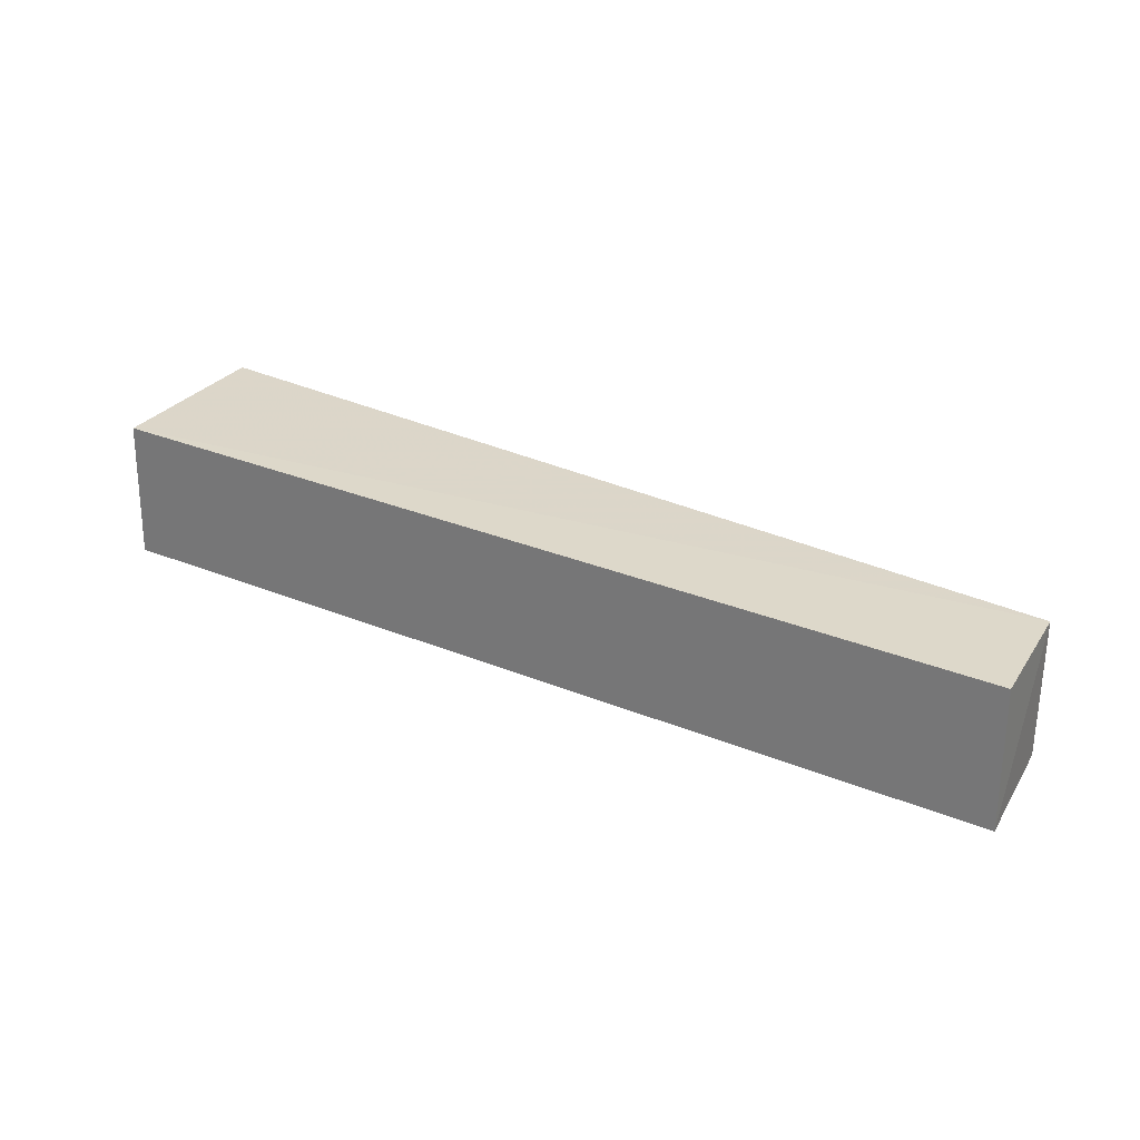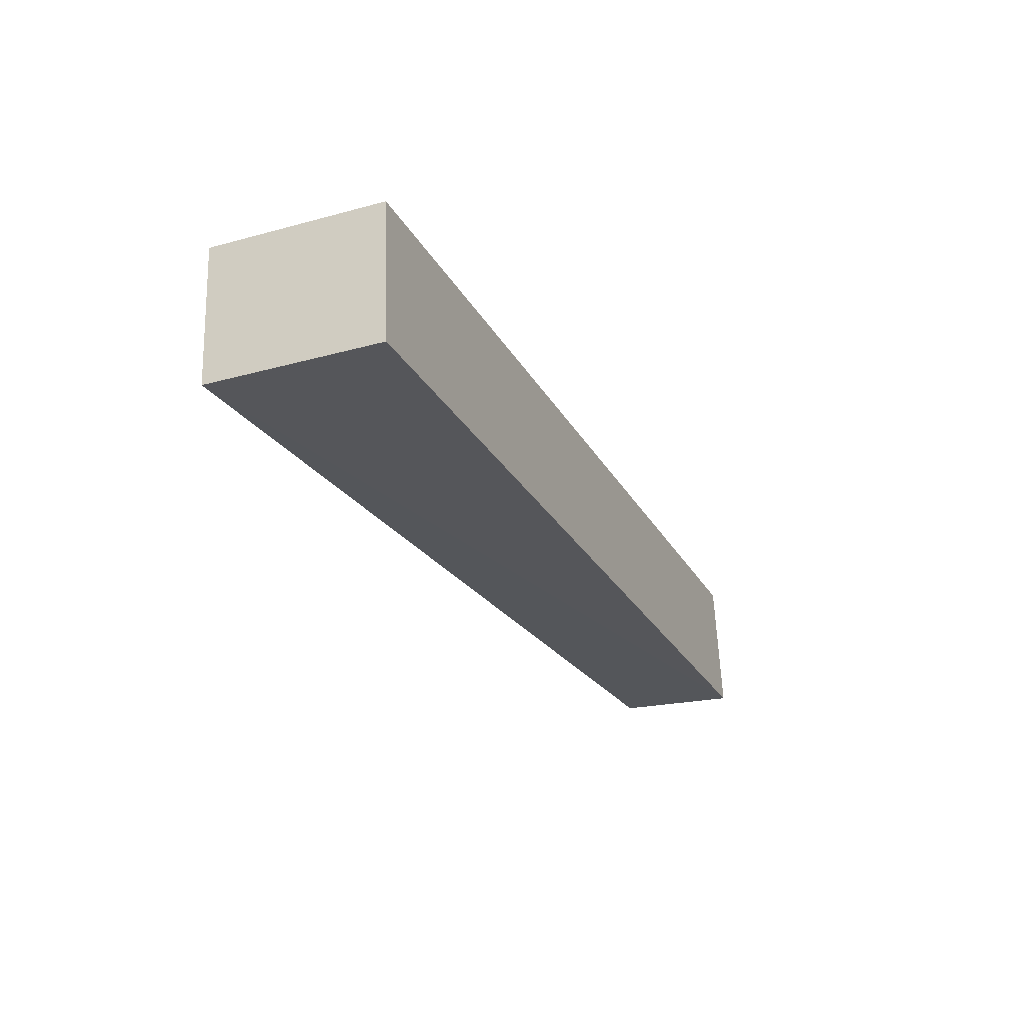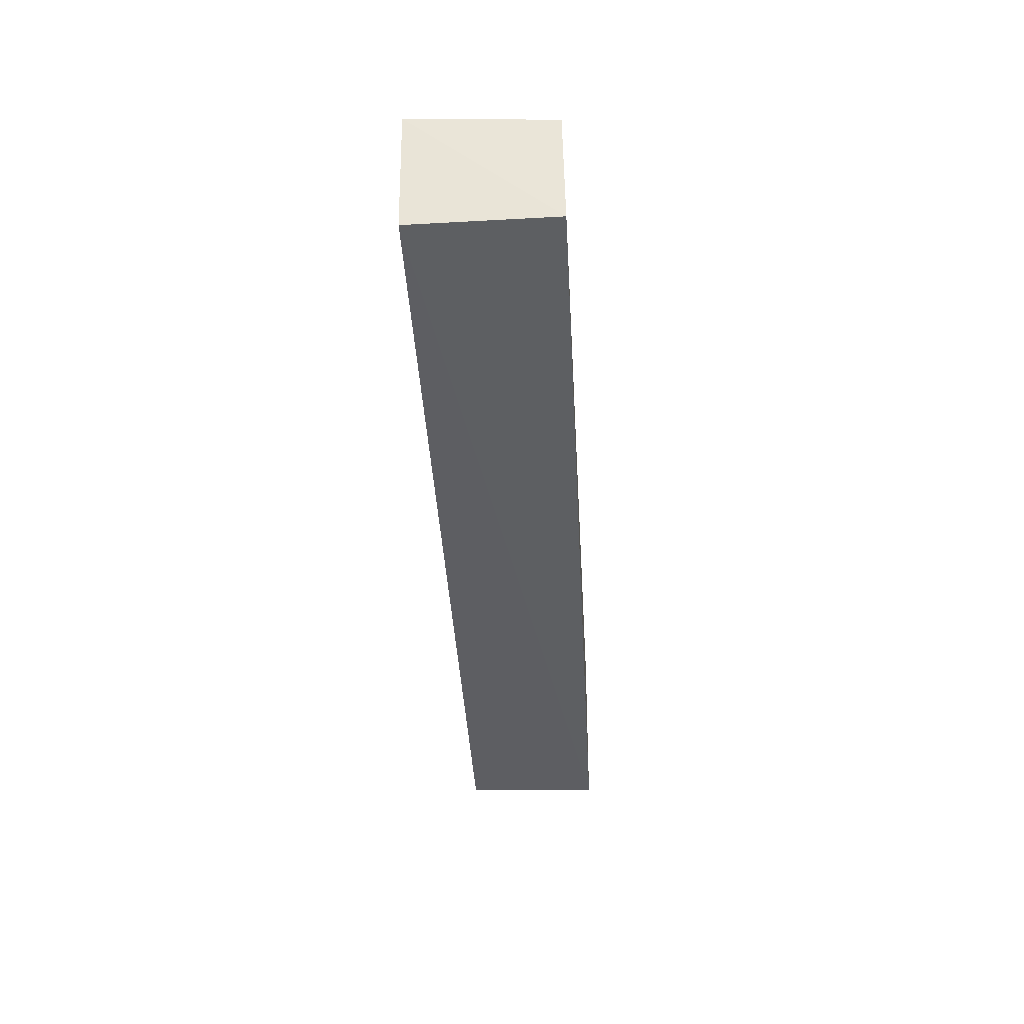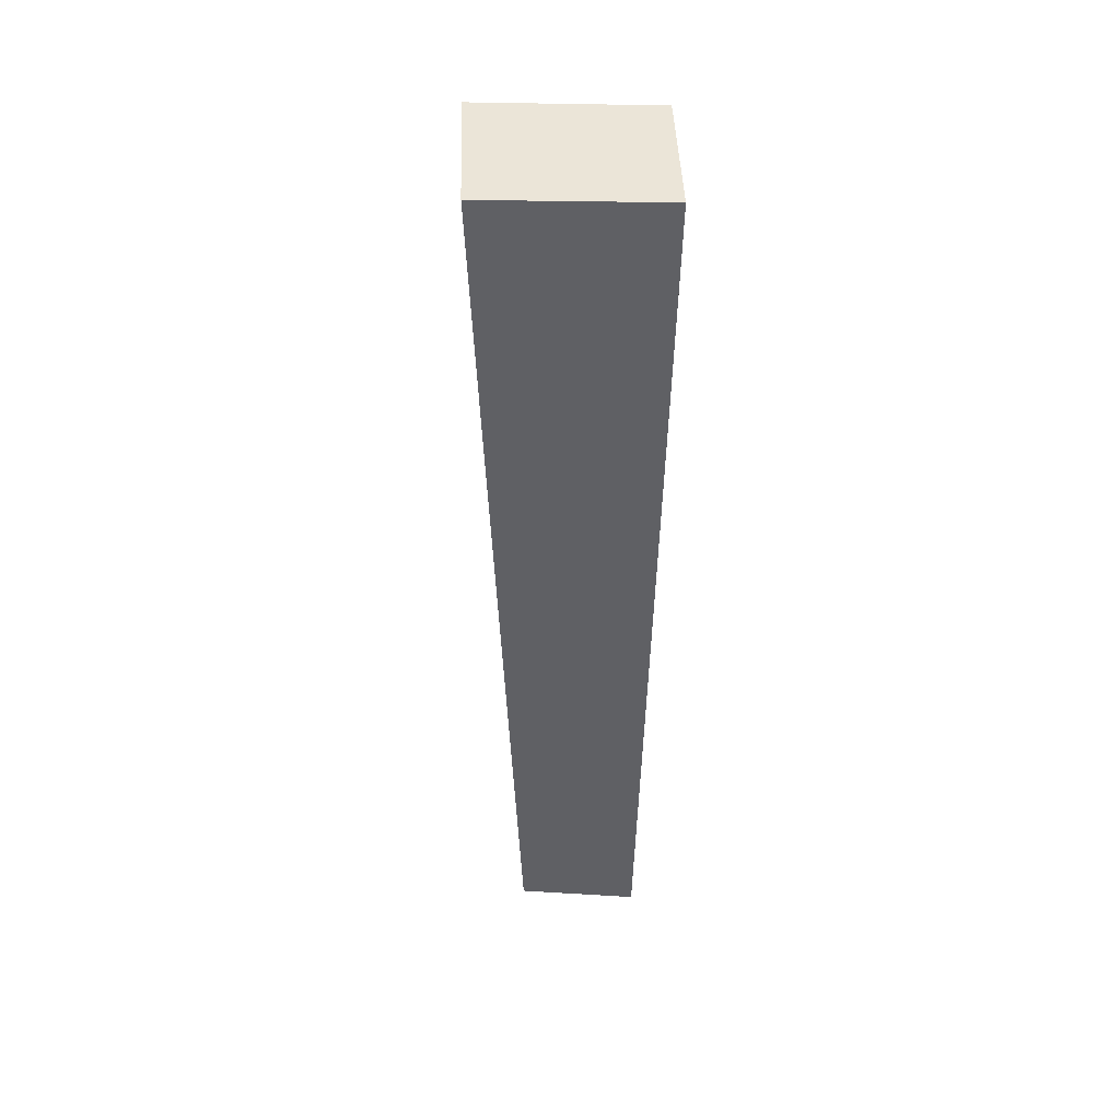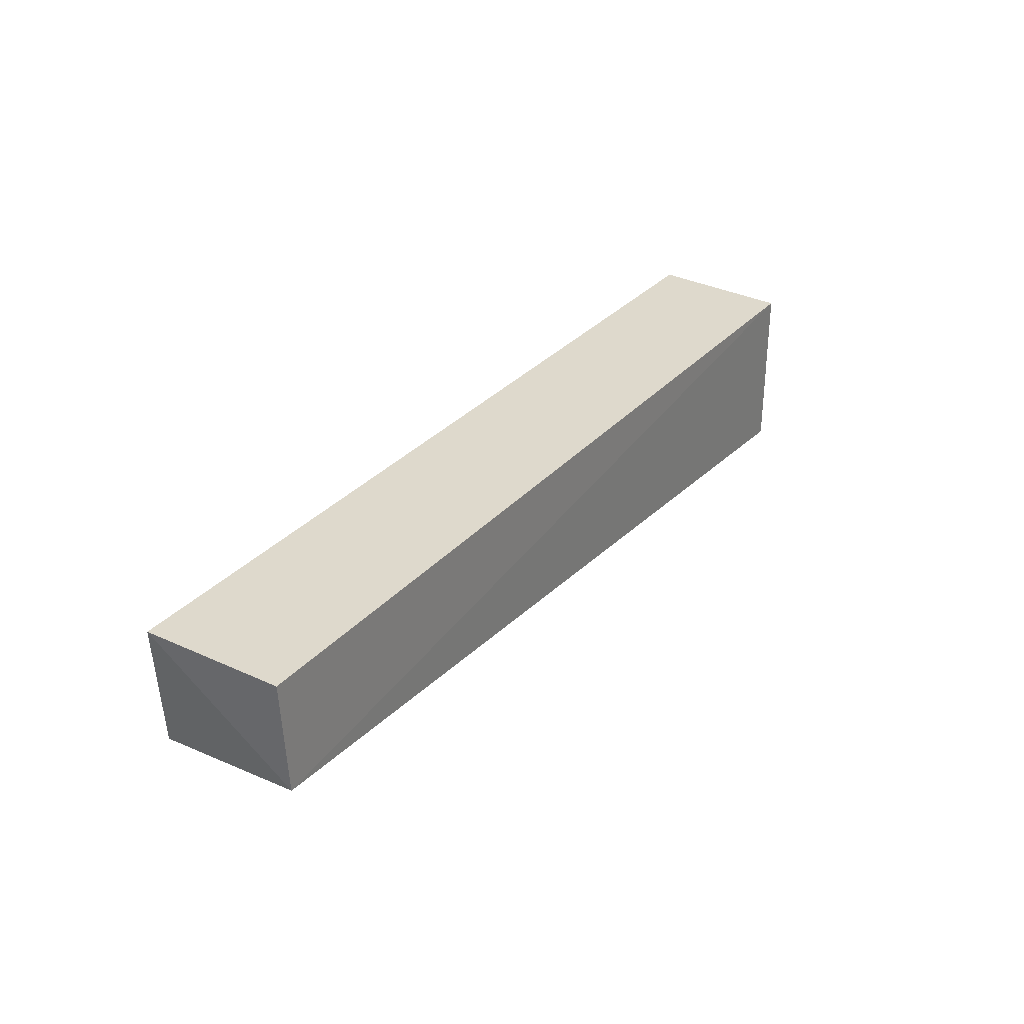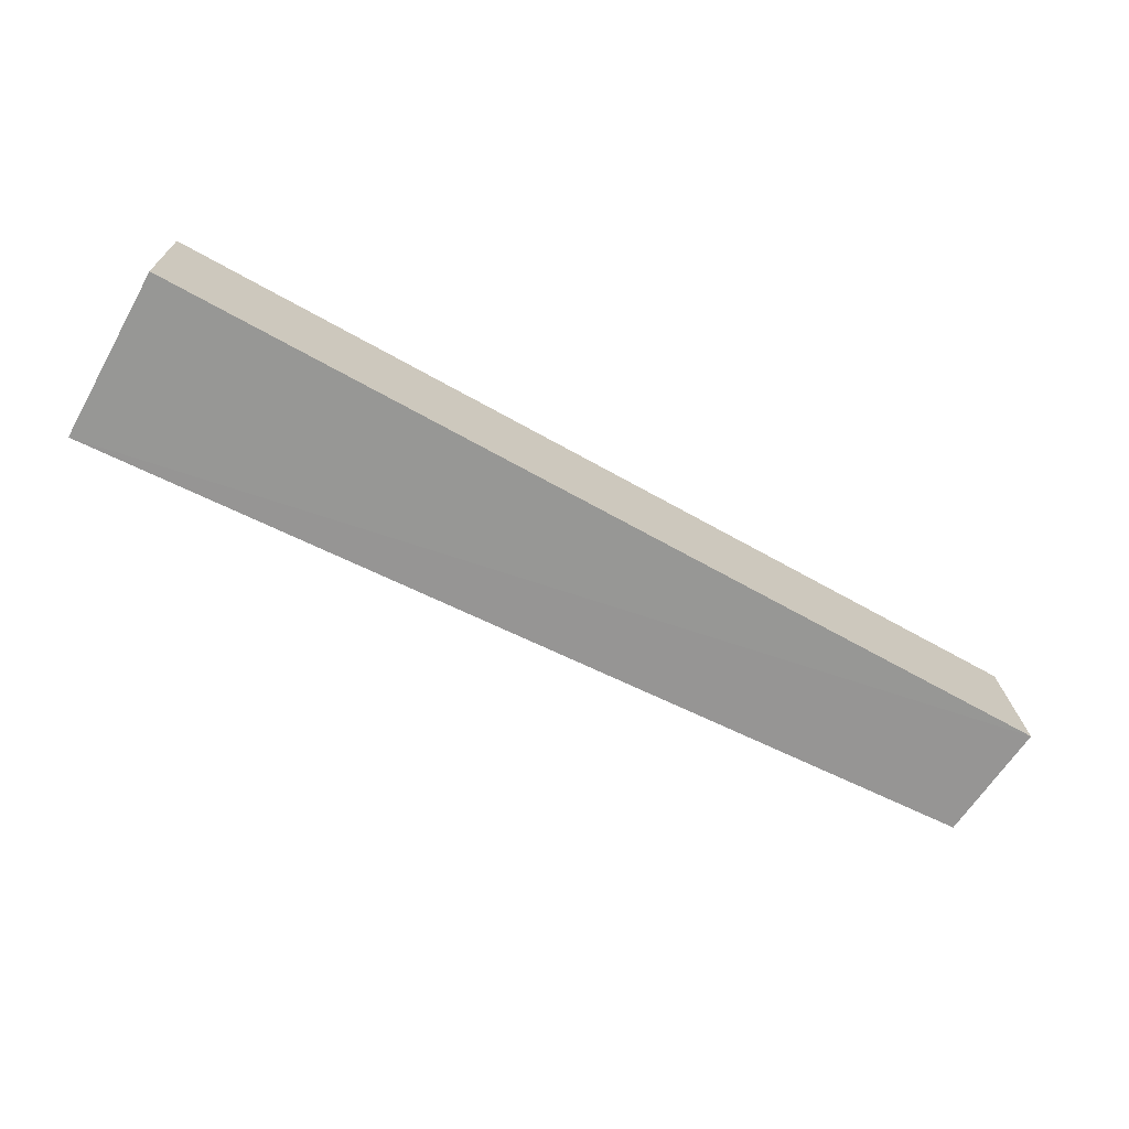
<metadata>
{"format":"obj","ext":"obj","renderer":"f3d","projection":"perspective","resolution":1024,"background":"white","views":[{"elev":30.3,"azim":-149.2,"up":"+Z"},{"elev":-25.7,"azim":113.3,"up":"+Z"},{"elev":-36.1,"azim":-86.8,"up":"+Y"},{"elev":-44.8,"azim":89.0,"up":"+Z"},{"elev":30.4,"azim":-57.0,"up":"+Y"},{"elev":-67.7,"azim":150.8,"up":"+Z"}]}
</metadata>
<code>
v 0.003805 0.0221 0.1766
v 0.003899 -0.02481 0.1765
v 0.003909 -0.02351 0.1387
v -0.2471 0.02307 0.139
v -0.2444 -0.008683 0.1769
v 0.003805 0.02351 0.1391
v -0.246 0.02167 0.1764
v -0.2446 -0.009458 0.1391
f 1 2 3
f 5 2 1
f 6 1 3
f 6 3 4
f 6 4 1
f 7 5 1
f 7 1 4
f 7 4 5
f 8 3 2
f 8 2 5
f 8 5 4
f 8 4 3

</code>
